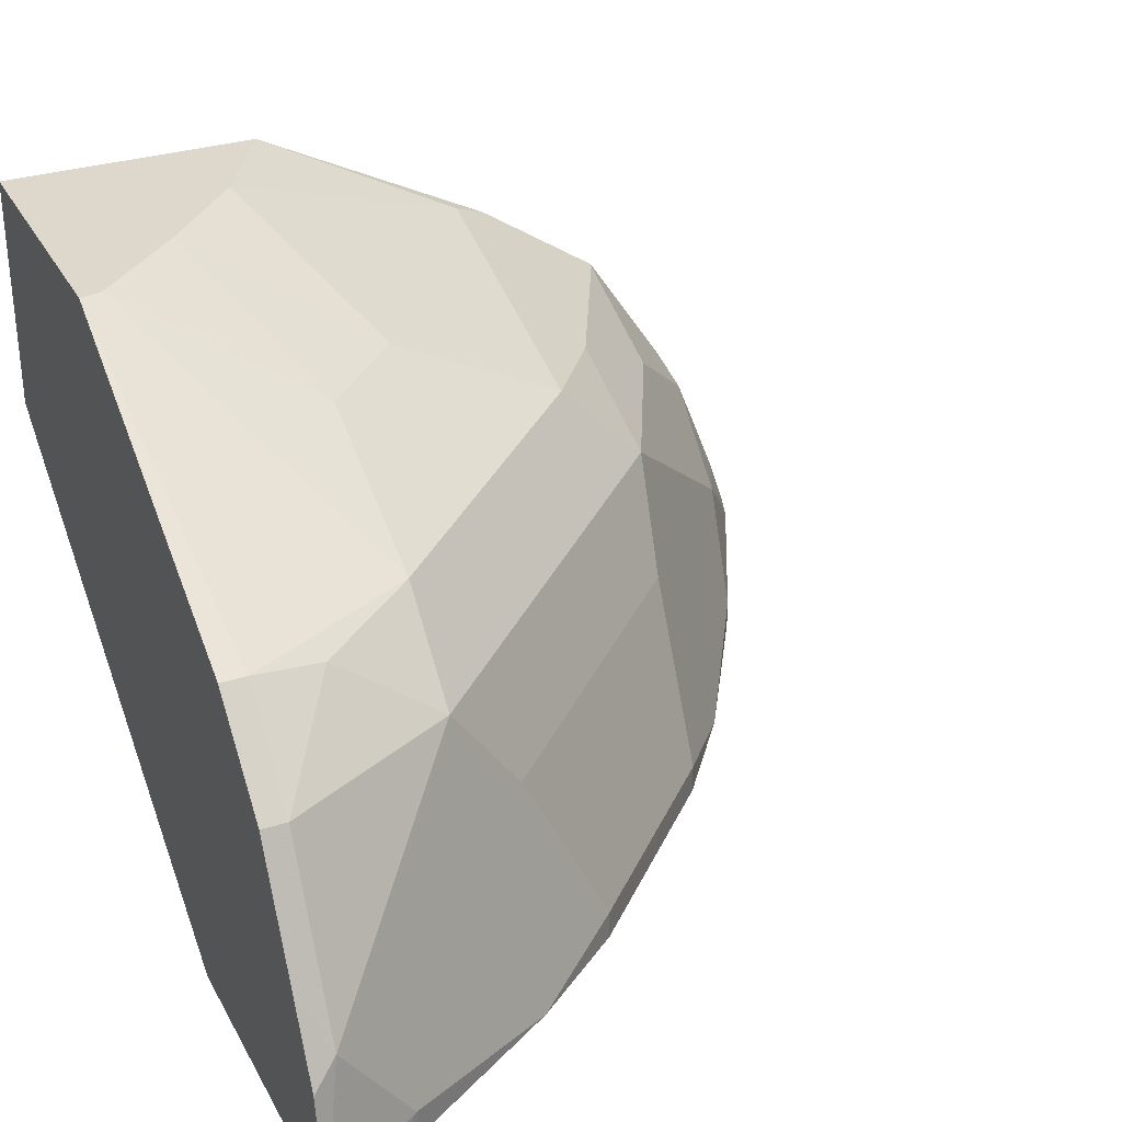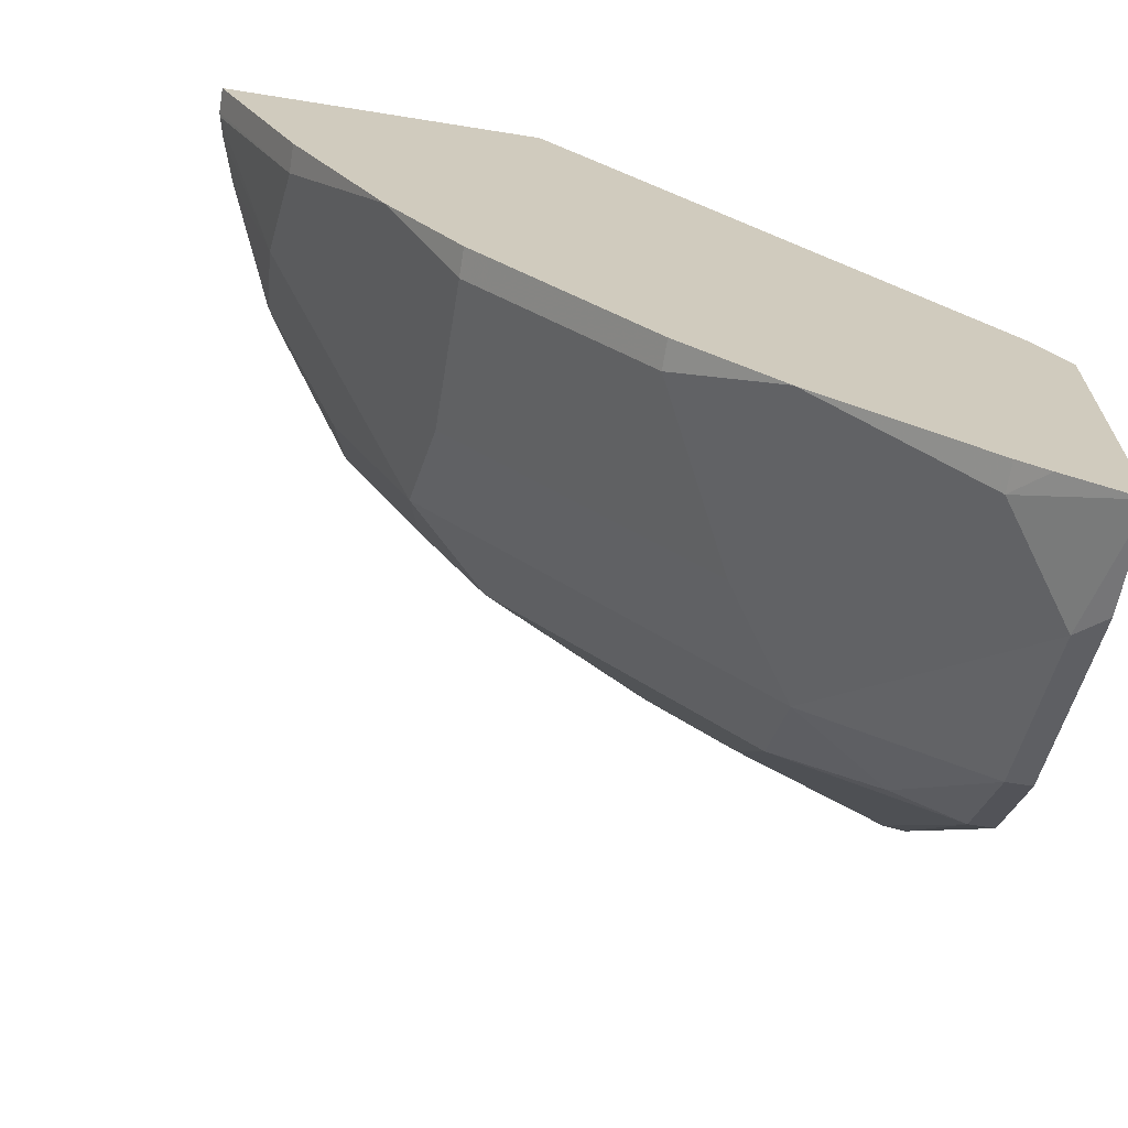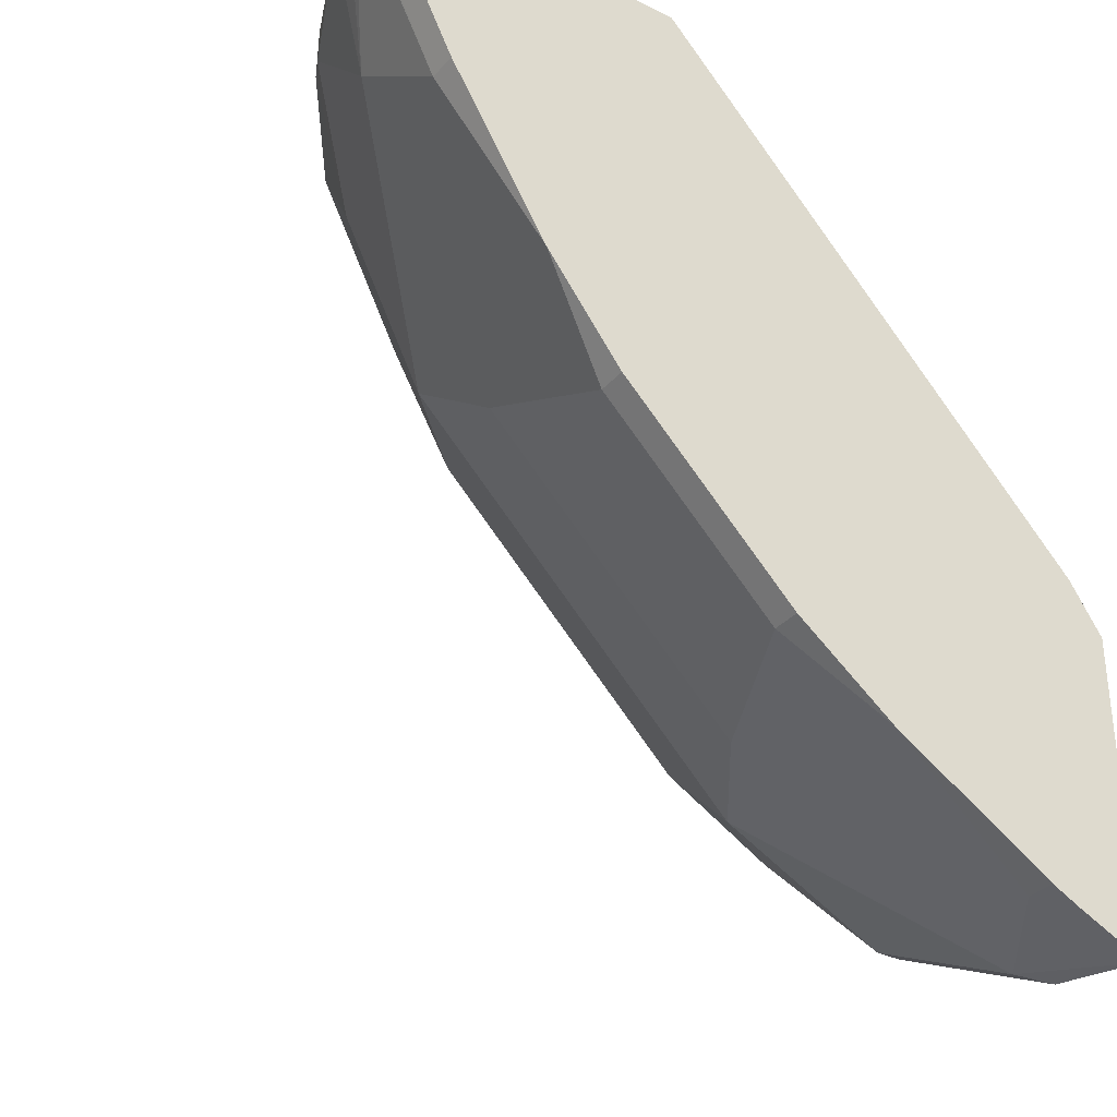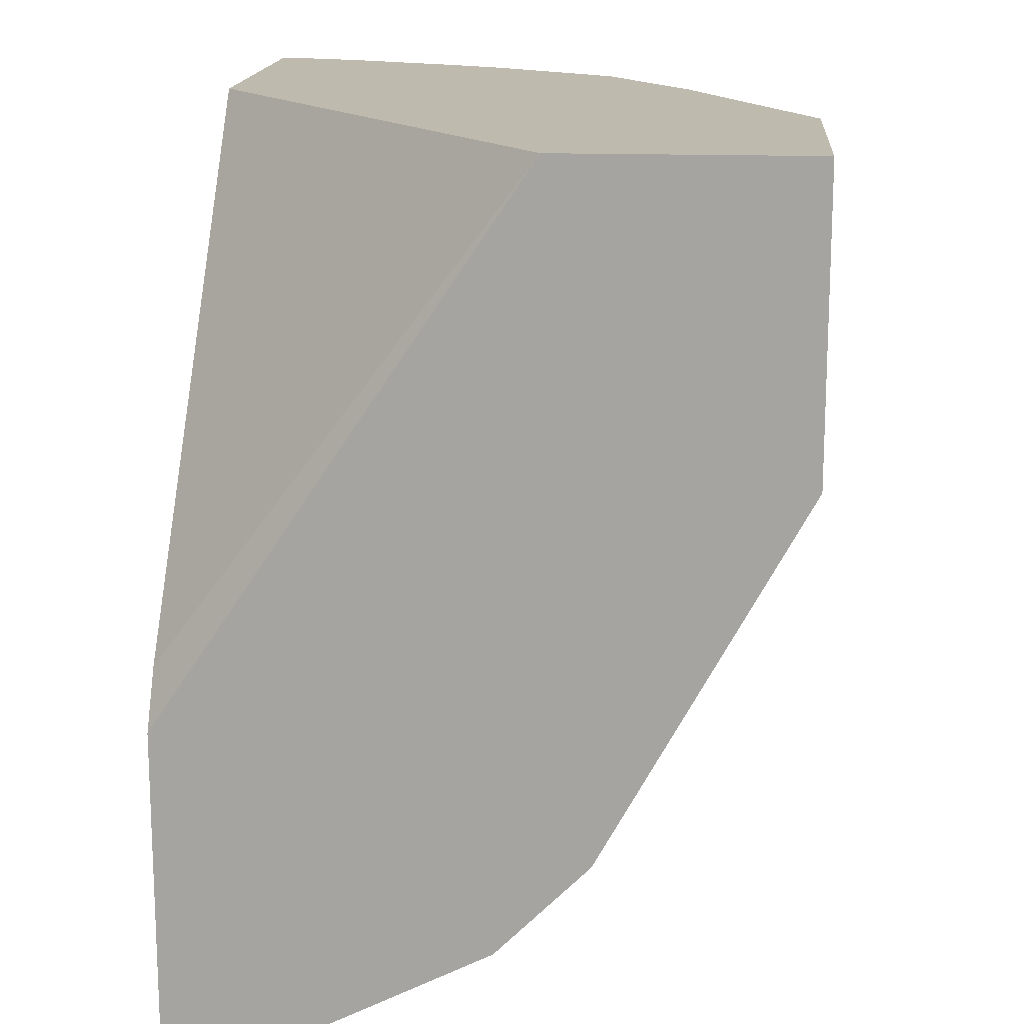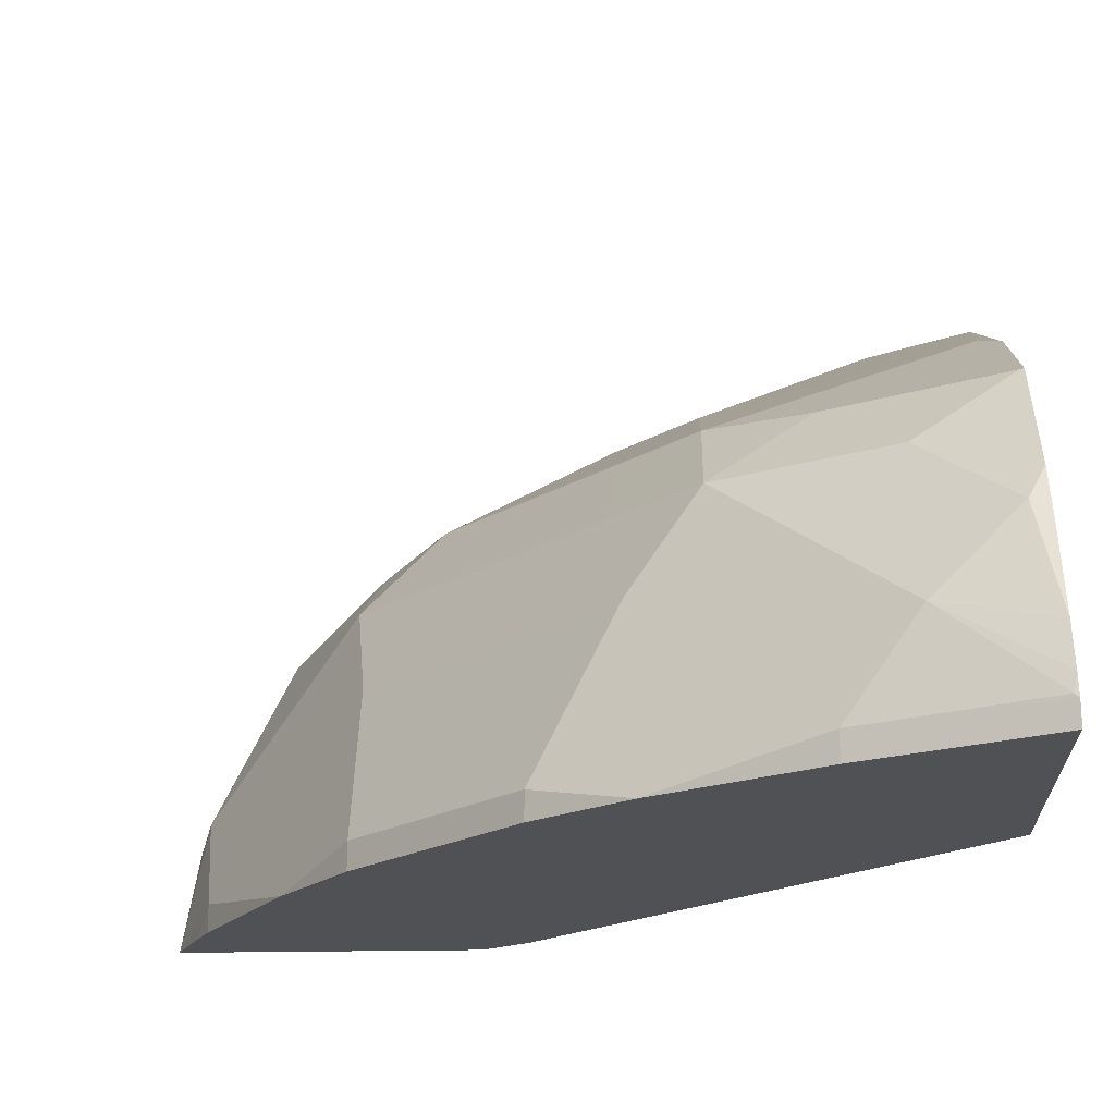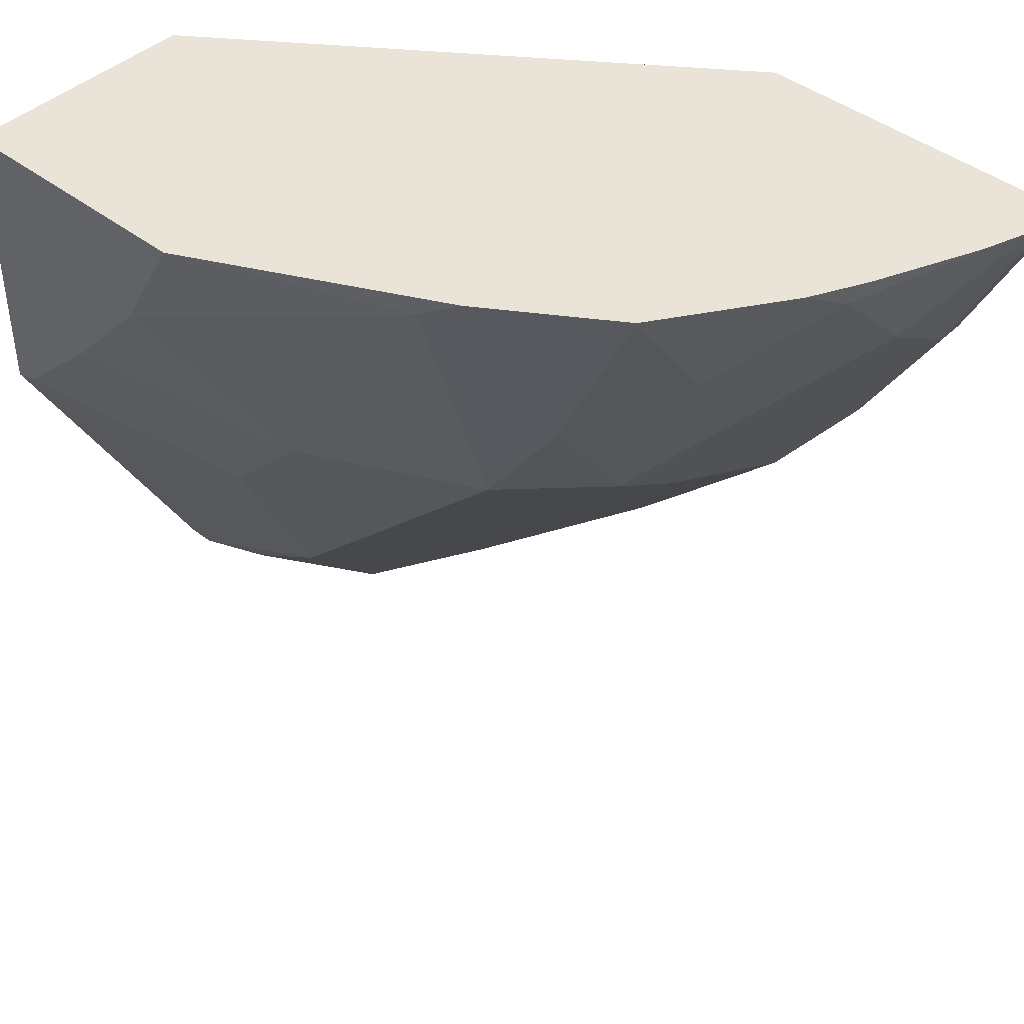
<metadata>
{"format":"obj","ext":"obj","renderer":"f3d","projection":"perspective","resolution":1024,"background":"white","views":[{"elev":31.2,"azim":-24.3,"up":"+Z"},{"elev":-67.5,"azim":170.9,"up":"+Y"},{"elev":-33.2,"azim":145.7,"up":"+Y"},{"elev":15.8,"azim":-85.6,"up":"+Y"},{"elev":-20.1,"azim":92.6,"up":"+Z"},{"elev":43.0,"azim":42.8,"up":"+Y"}]}
</metadata>
<code>
v 0.6832 -0.3085 0.4574
v 0.6832 -0.3085 0.4465
v 0.6807 -0.3085 0.4675
v 0.6824 -0.3102 0.4591
v 0.6452 -0.3846 0.4591
v 0.5436 -0.3085 0.4465
v 0.6452 -0.3846 0.4465
v 0.6739 -0.3085 0.4878
v 0.6513 -0.3536 0.5025
v 0.6079 -0.4219 0.4963
v 0.6017 -0.4529 0.4529
v 0.603 -0.4541 0.4465
v 0.3429 -0.3085 0.594
v 0.3574 -0.5062 0.4465
v 0.6553 -0.3085 0.5318
v 0.6513 -0.3164 0.5397
v 0.6141 -0.3908 0.5397
v 0.6017 -0.4157 0.5273
v 0.5707 -0.4591 0.5335
v 0.5707 -0.4963 0.4591
v 0.5707 -0.4963 0.4465
v 0.3429 -0.3085 0.6956
v 0.3429 -0.5279 0.4465
v 0.6435 -0.3085 0.5555
v 0.6141 -0.3536 0.5769
v 0.5769 -0.428 0.5769
v 0.5397 -0.4653 0.5769
v 0.4591 -0.5707 0.5335
v 0.4963 -0.5707 0.4591
v 0.4963 -0.5707 0.4465
v 0.3429 -0.429 0.6956
v 0.4526 -0.3085 0.6956
v 0.3429 -0.6648 0.4465
v 0.6079 -0.3102 0.6079
v 0.6083 -0.3085 0.6083
v 0.5397 -0.428 0.6141
v 0.5707 -0.3846 0.6079
v 0.5025 -0.4653 0.6141
v 0.4281 -0.5769 0.5769
v 0.3908 -0.6141 0.5397
v 0.4541 -0.603 0.4465
v 0.3429 -0.5769 0.6141
v 0.3536 -0.5769 0.6141
v 0.3522 -0.4267 0.6956
v 0.5397 -0.3164 0.6514
v 0.5555 -0.3085 0.6435
v 0.4267 -0.3522 0.6956
v 0.3721 -0.6514 0.4465
v 0.3847 -0.6451 0.4591
v 0.3536 -0.6513 0.5025
v 0.3429 -0.6567 0.4918
v 0.4653 -0.428 0.6514
v 0.4281 -0.4653 0.6514
v 0.4281 -0.5397 0.6141
v 0.3847 -0.5707 0.6079
v 0.3536 -0.6141 0.5769
v 0.3784 -0.639 0.4901
v 0.3847 -0.6451 0.4465
v 0.3429 -0.6141 0.5769
v 0.3908 -0.3908 0.6956
v 0.3429 -0.6406 0.524
v 0.3429 -0.6195 0.5662
f 34 46 37
f 28 39 40
f 34 35 46
f 33 50 51
f 33 49 50
f 32 47 45
f 32 45 46
f 31 43 44
f 31 42 43
f 29 41 30
f 28 41 29
f 28 40 41
f 33 48 49
f 24 35 34
f 26 37 36
f 26 38 27
f 26 36 38
f 25 37 26
f 25 34 37
f 24 34 25
f 22 47 32
f 22 60 47
f 22 44 60
f 22 31 44
f 20 30 21
f 20 29 30
f 36 52 53
f 27 38 39
f 36 53 38
f 43 56 55
f 36 45 52
f 19 29 20
f 56 62 61
f 56 59 62
f 52 60 53
f 50 56 61
f 50 61 51
f 49 57 50
f 48 58 49
f 47 60 52
f 45 47 52
f 44 53 60
f 44 54 53
f 43 54 44
f 43 55 54
f 42 56 43
f 42 59 56
f 41 49 58
f 41 57 49
f 40 57 41
f 40 50 57
f 40 56 50
f 39 56 40
f 39 55 56
f 39 54 55
f 38 54 39
f 38 53 54
f 37 46 45
f 36 37 45
f 19 28 29
f 2 14 6
f 19 27 39
f 4 9 5
f 3 9 4
f 3 8 9
f 2 23 14
f 2 33 23
f 2 48 33
f 2 58 48
f 2 41 58
f 2 30 41
f 2 21 30
f 2 12 21
f 2 7 12
f 5 9 10
f 1 7 2
f 1 4 5
f 1 3 4
f 1 8 3
f 1 15 8
f 1 24 15
f 1 35 24
f 1 46 35
f 1 32 46
f 1 22 32
f 1 13 22
f 1 2 6
f 19 39 28
f 1 5 7
f 5 10 11
f 1 6 13
f 5 12 7
f 18 26 19
f 17 26 18
f 16 26 17
f 16 25 26
f 16 24 25
f 15 24 16
f 13 31 22
f 13 42 31
f 5 11 12
f 13 62 59
f 13 61 62
f 13 51 61
f 13 33 51
f 13 59 42
f 13 14 23
f 6 14 13
f 13 23 33
f 8 15 16
f 8 16 9
f 9 17 18
f 9 18 10
f 19 26 27
f 10 18 19
f 10 19 11
f 11 19 20
f 11 20 12
f 12 20 21
f 9 16 17

</code>
